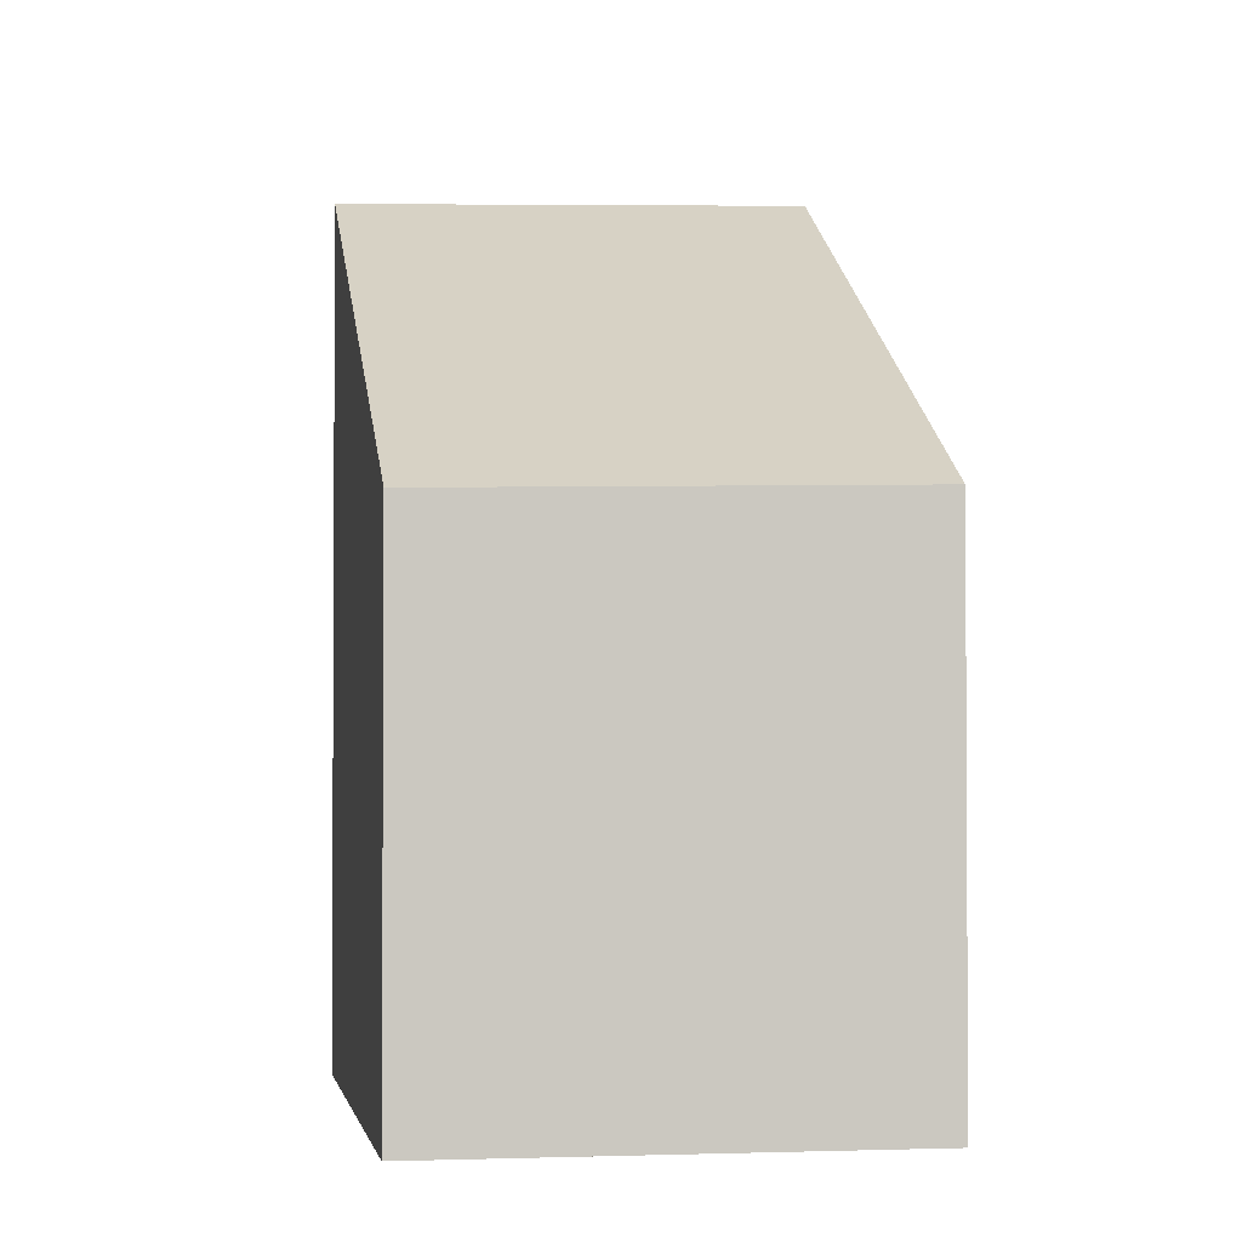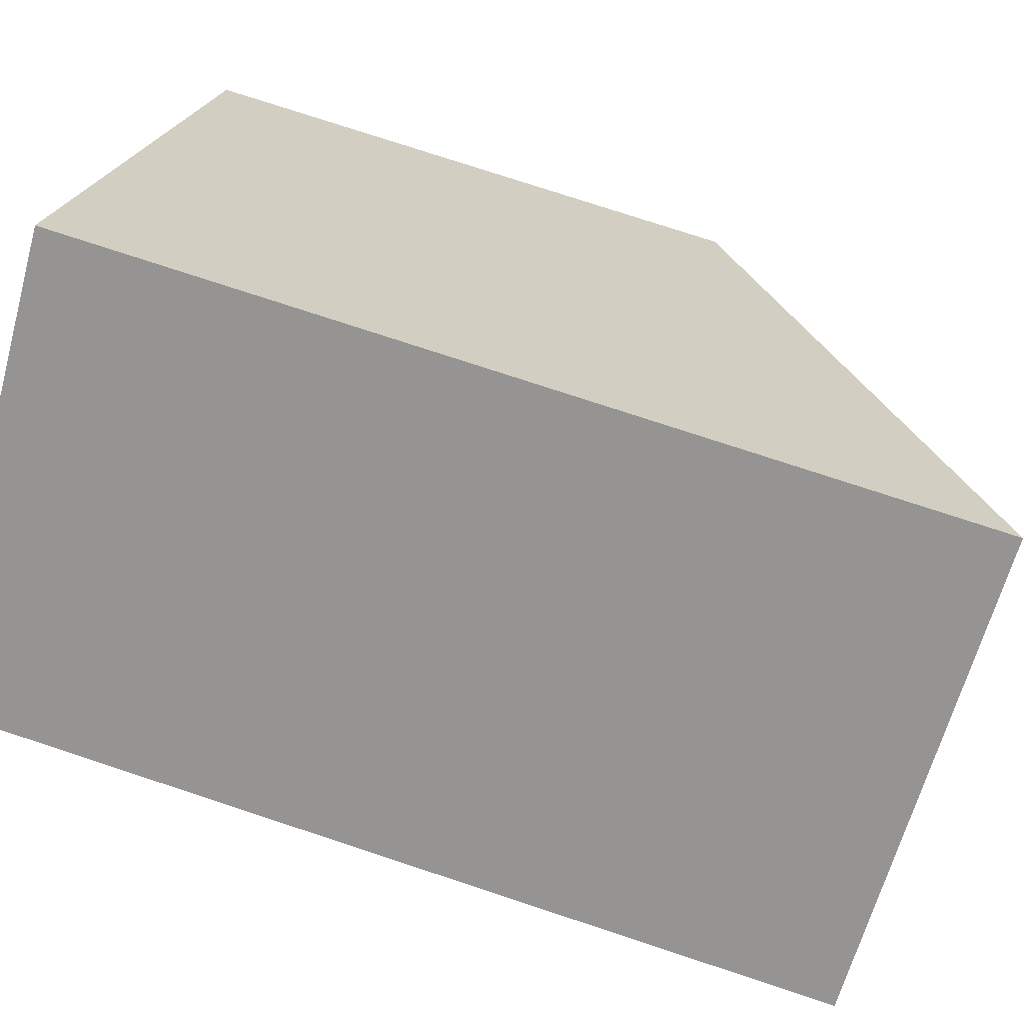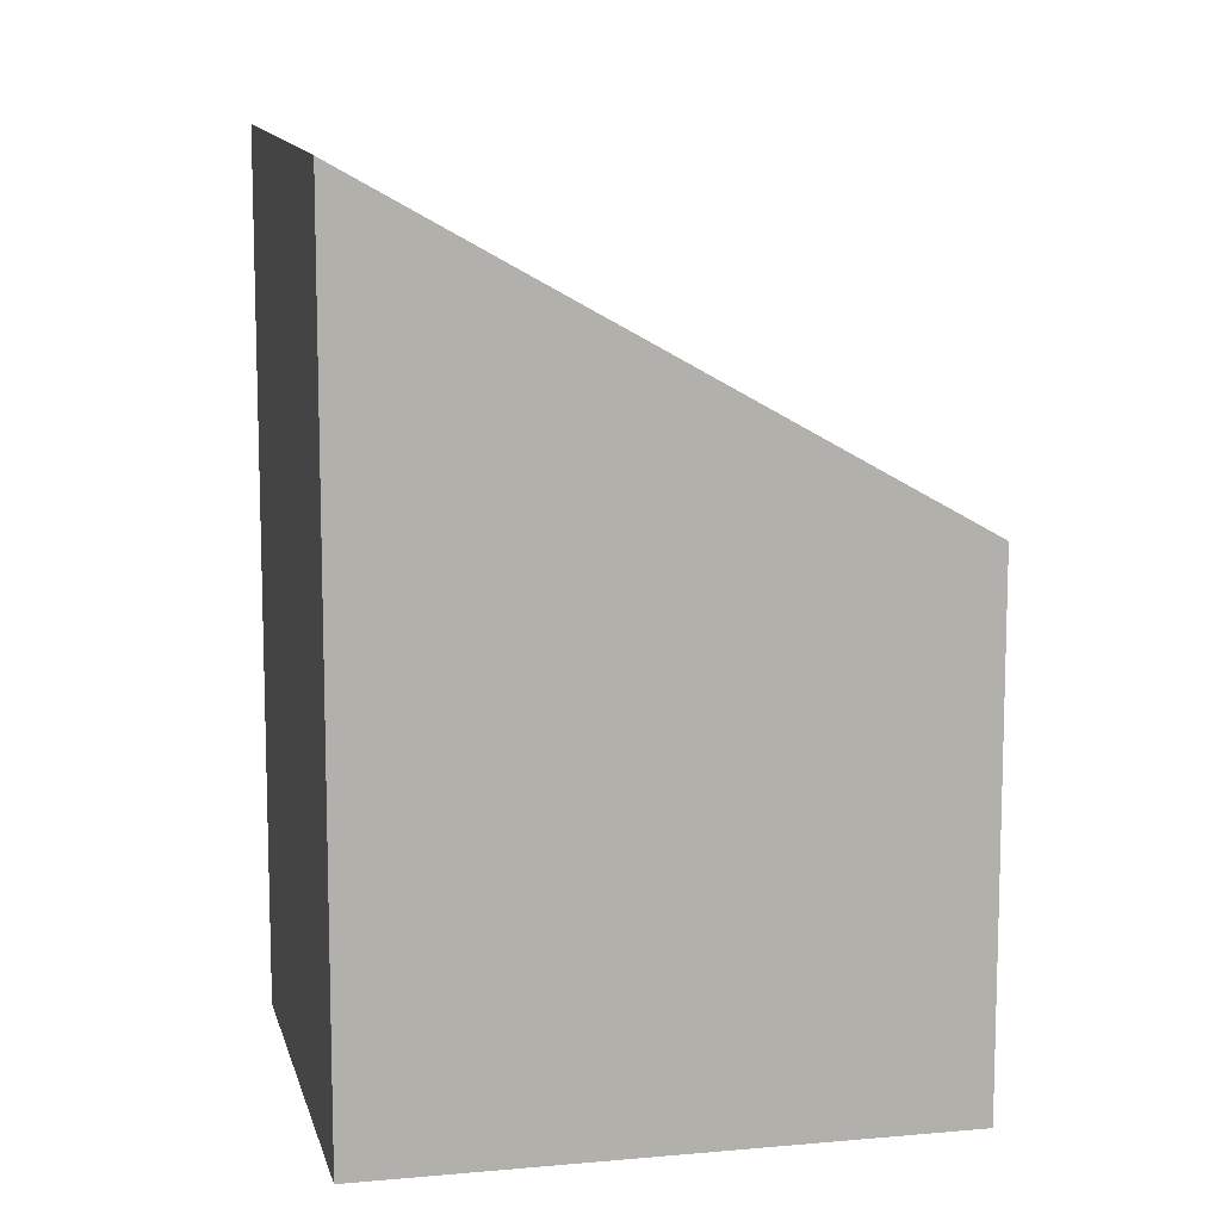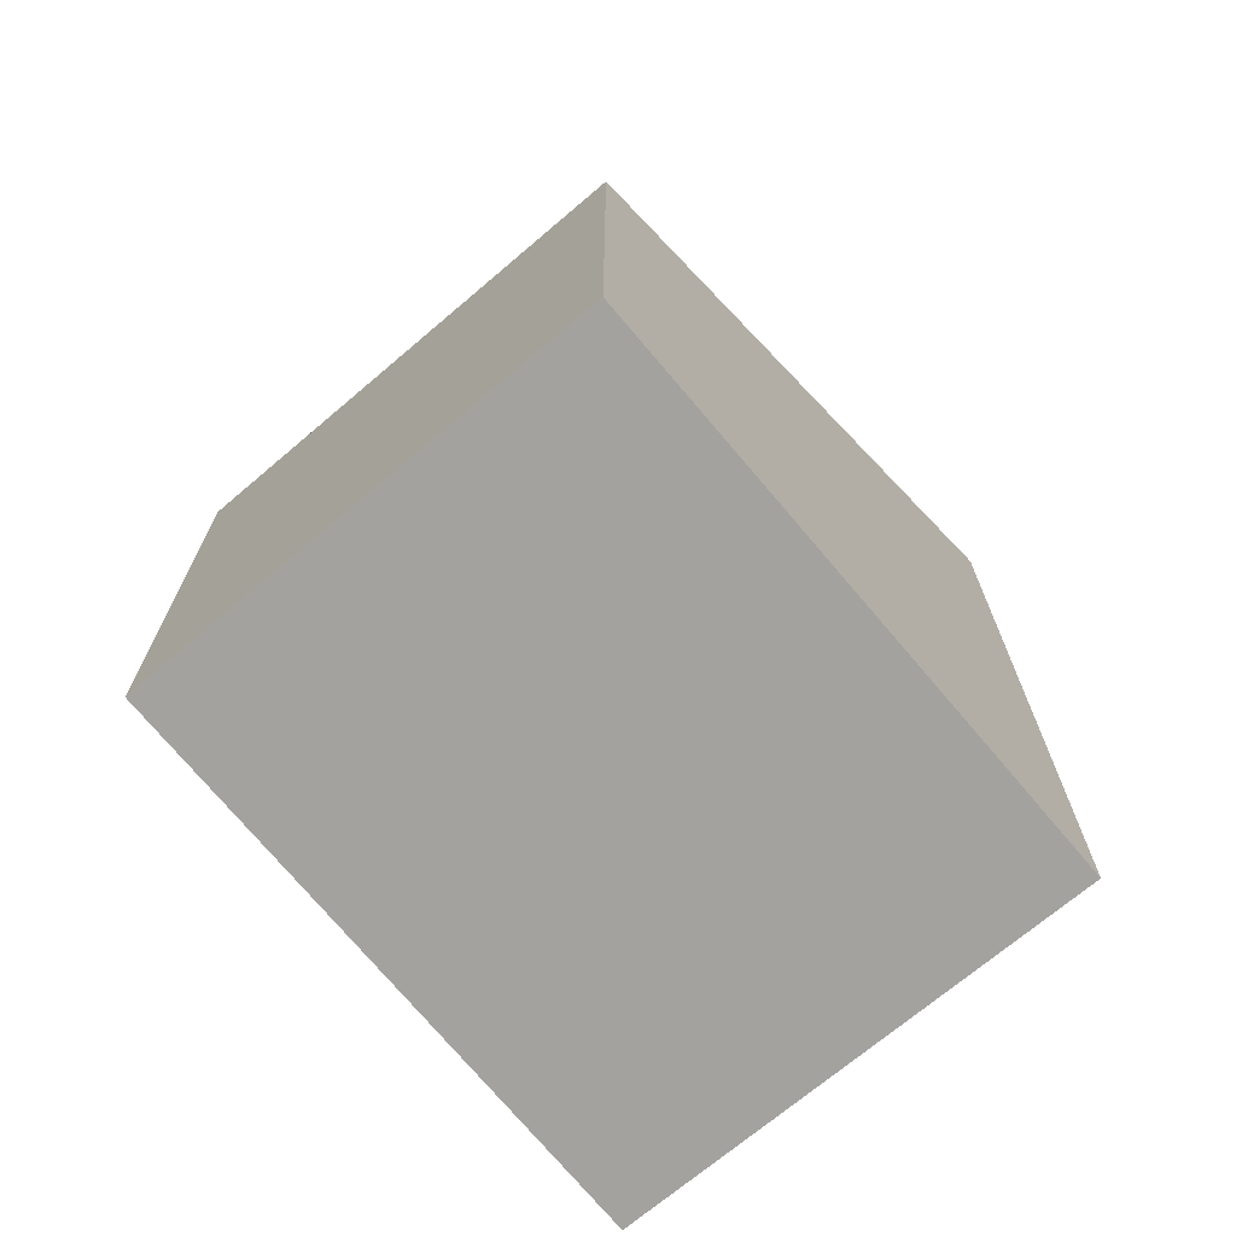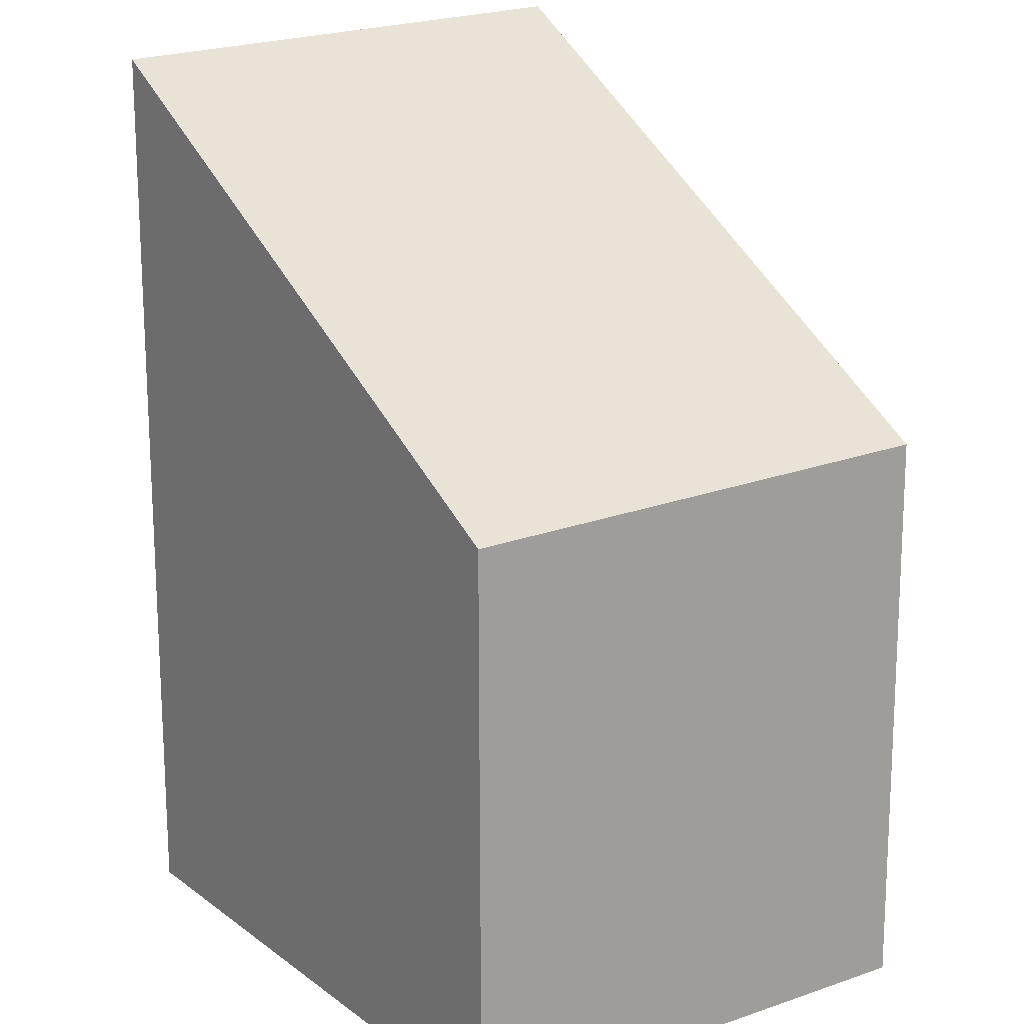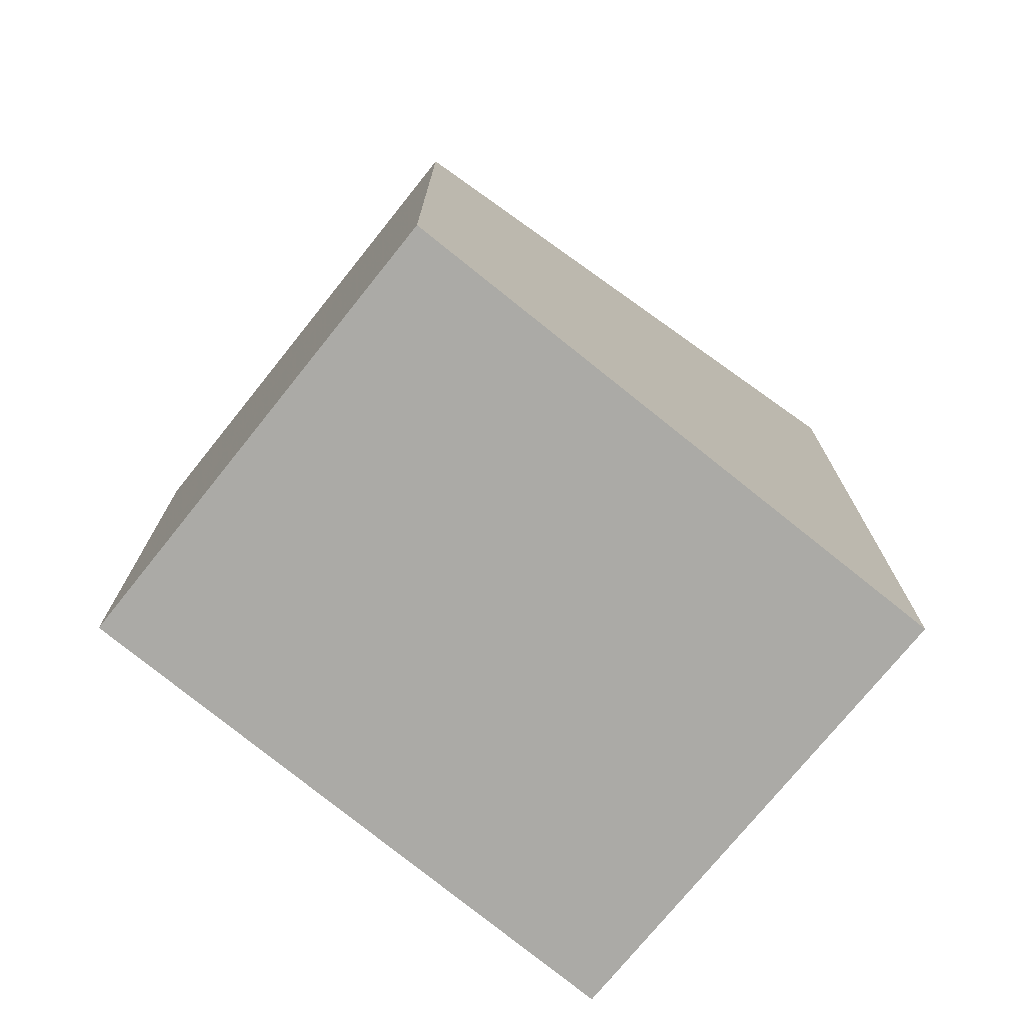
<metadata>
{"format":"obj","ext":"obj","renderer":"f3d","projection":"perspective","resolution":1024,"background":"white","views":[{"elev":-2.1,"azim":25.4,"up":"+Z"},{"elev":77.0,"azim":-71.8,"up":"+Y"},{"elev":11.1,"azim":-67.8,"up":"+Z"},{"elev":-72.6,"azim":74.6,"up":"+Z"},{"elev":-71.6,"azim":0.1,"up":"+Y"},{"elev":-75.8,"azim":85.7,"up":"+Z"}]}
</metadata>
<code>
v -1089 -818.9 2.228
v -1090 -816.9 3.618
v -1089 -815.8 3.67
v -1087 -817.8 2.265
v -1090 -816.9 3.618
v -1089 -818.9 2.228
v -1089 -818.9 -4.441e-16
v -1090 -816.9 0
v -1089 -815.8 3.67
v -1090 -816.9 3.618
v -1090 -816.9 0
v -1089 -815.8 0
v -1087 -817.8 2.265
v -1089 -815.8 3.67
v -1089 -815.8 0
v -1087 -817.8 0
v -1089 -818.9 2.228
v -1087 -817.8 2.265
v -1087 -817.8 0
v -1089 -818.9 -4.441e-16
v -1089 -818.9 0
v -1090 -816.9 0
v -1089 -815.8 0
v -1087 -817.8 0
f 2 3 4 1
f 6 7 8 5
f 10 11 12 9
f 14 15 16 13
f 18 19 20 17
f 22 23 24 21

</code>
